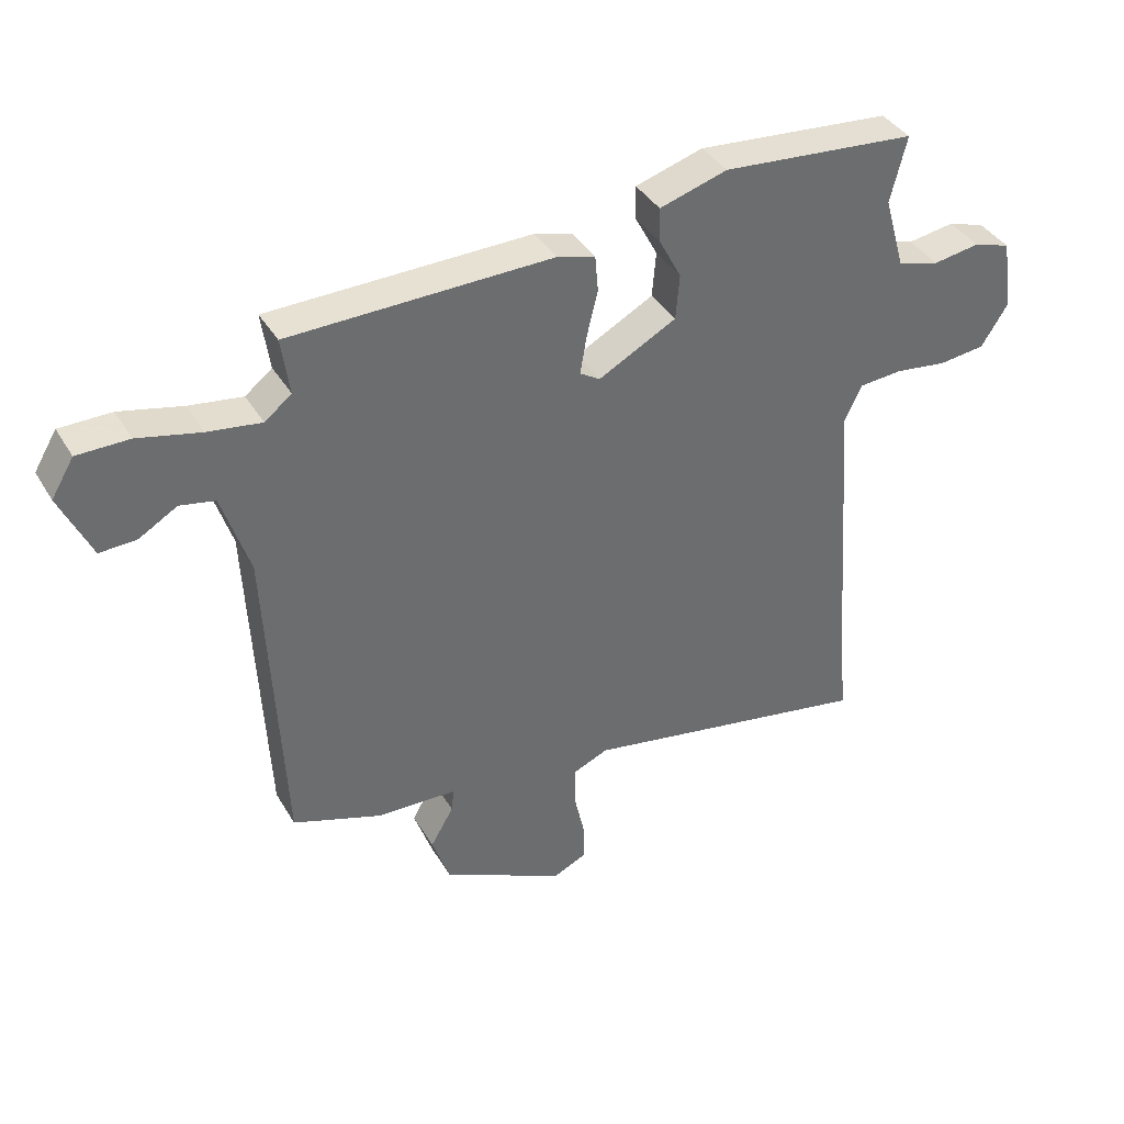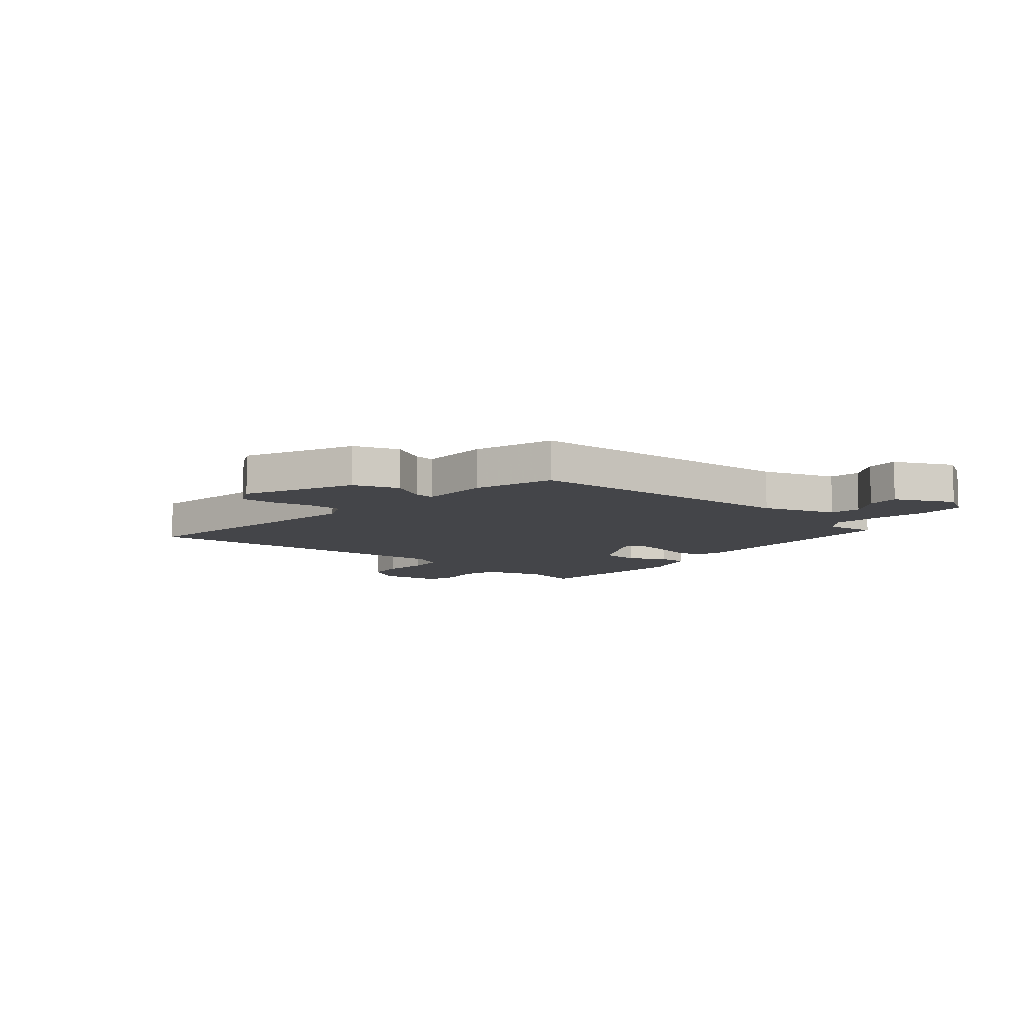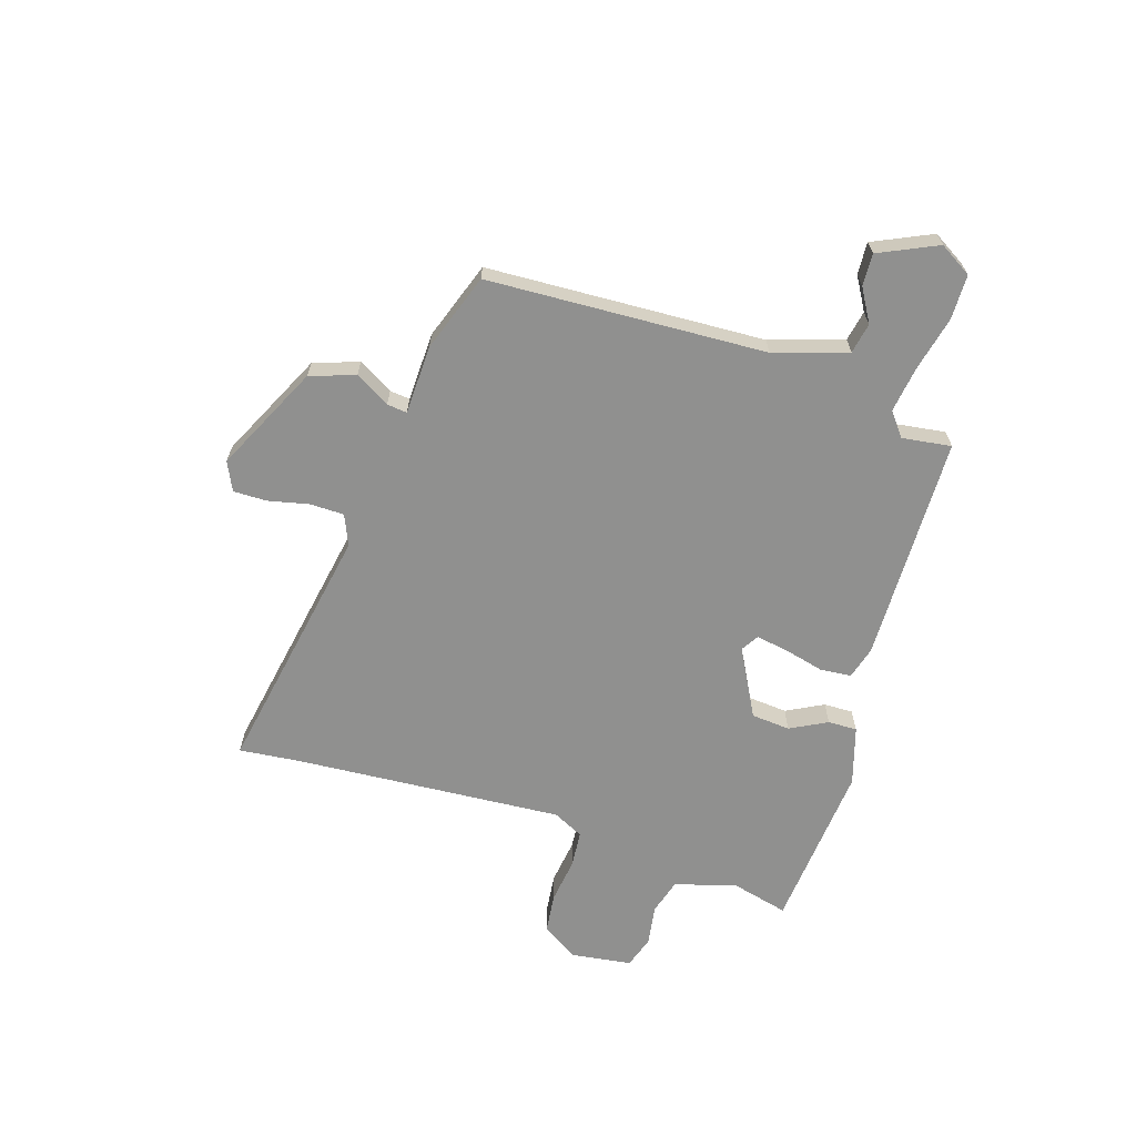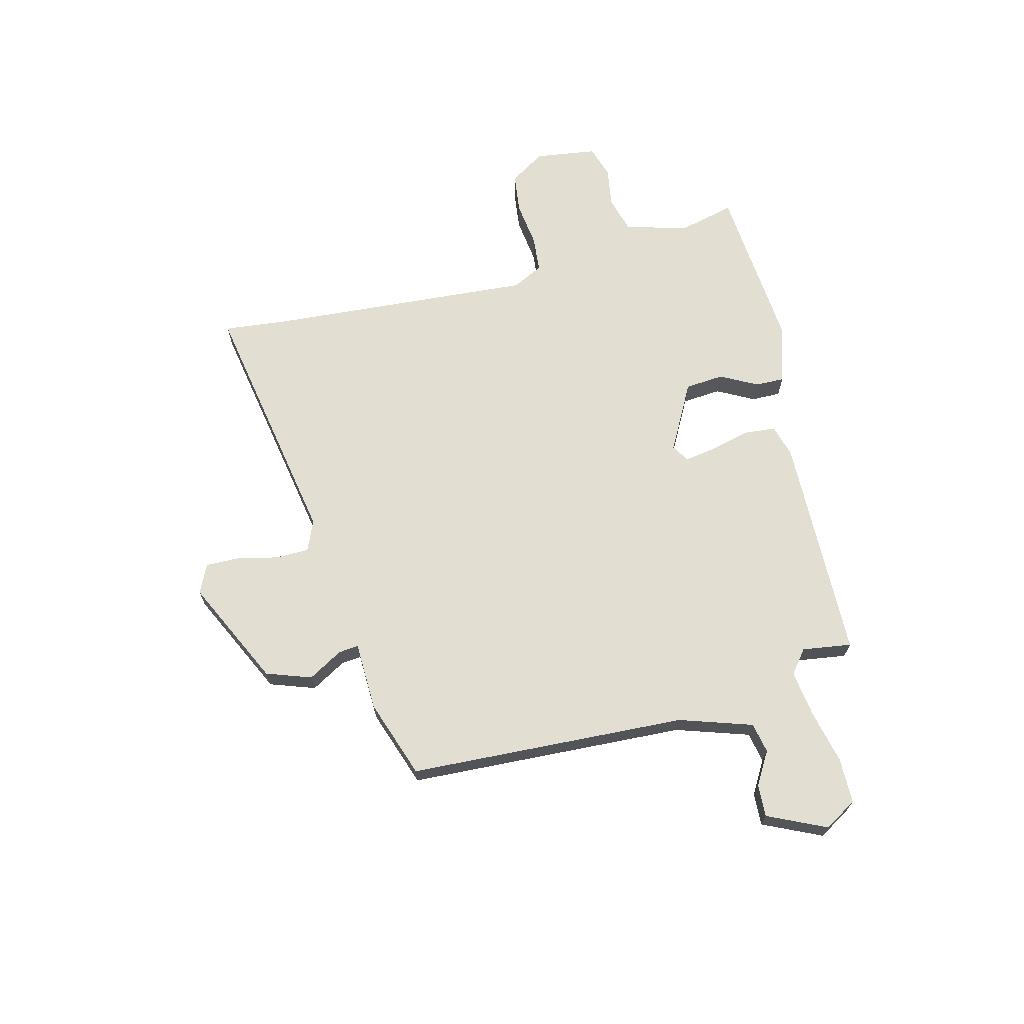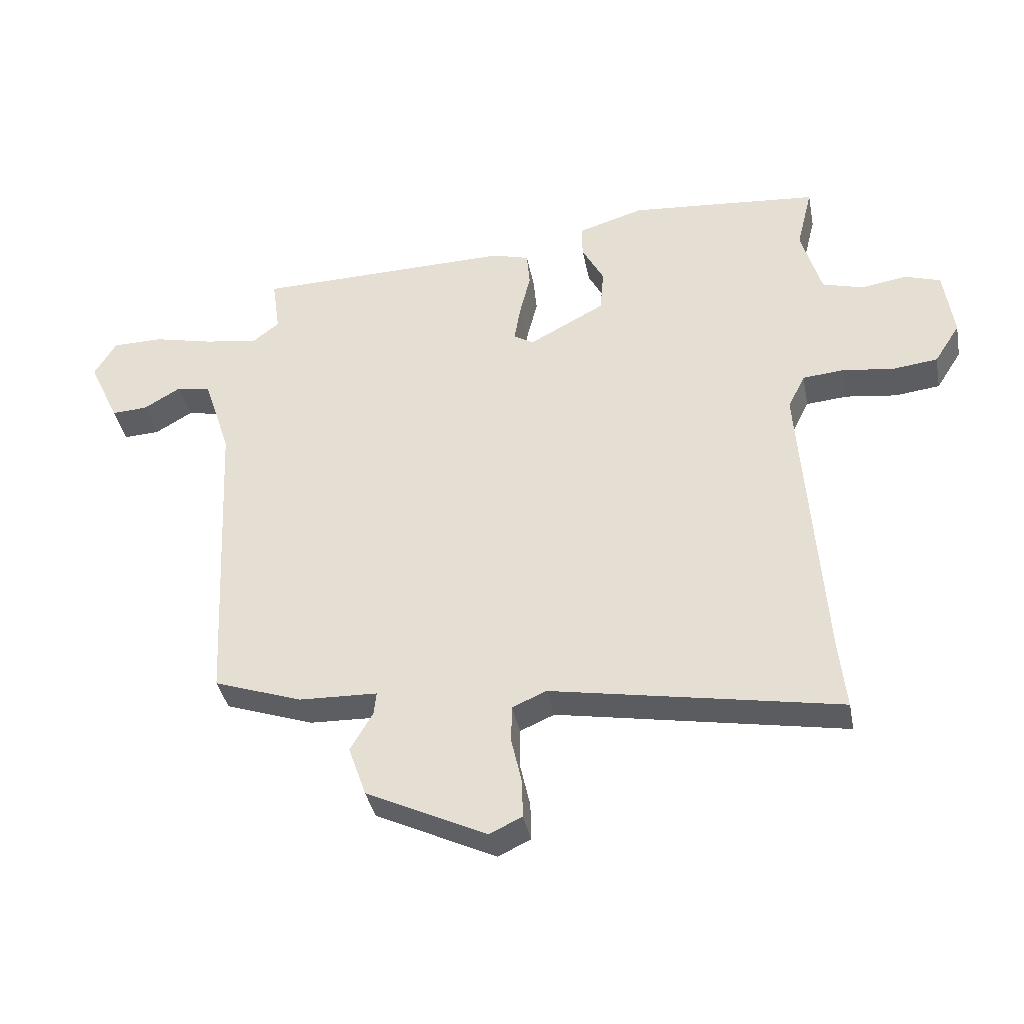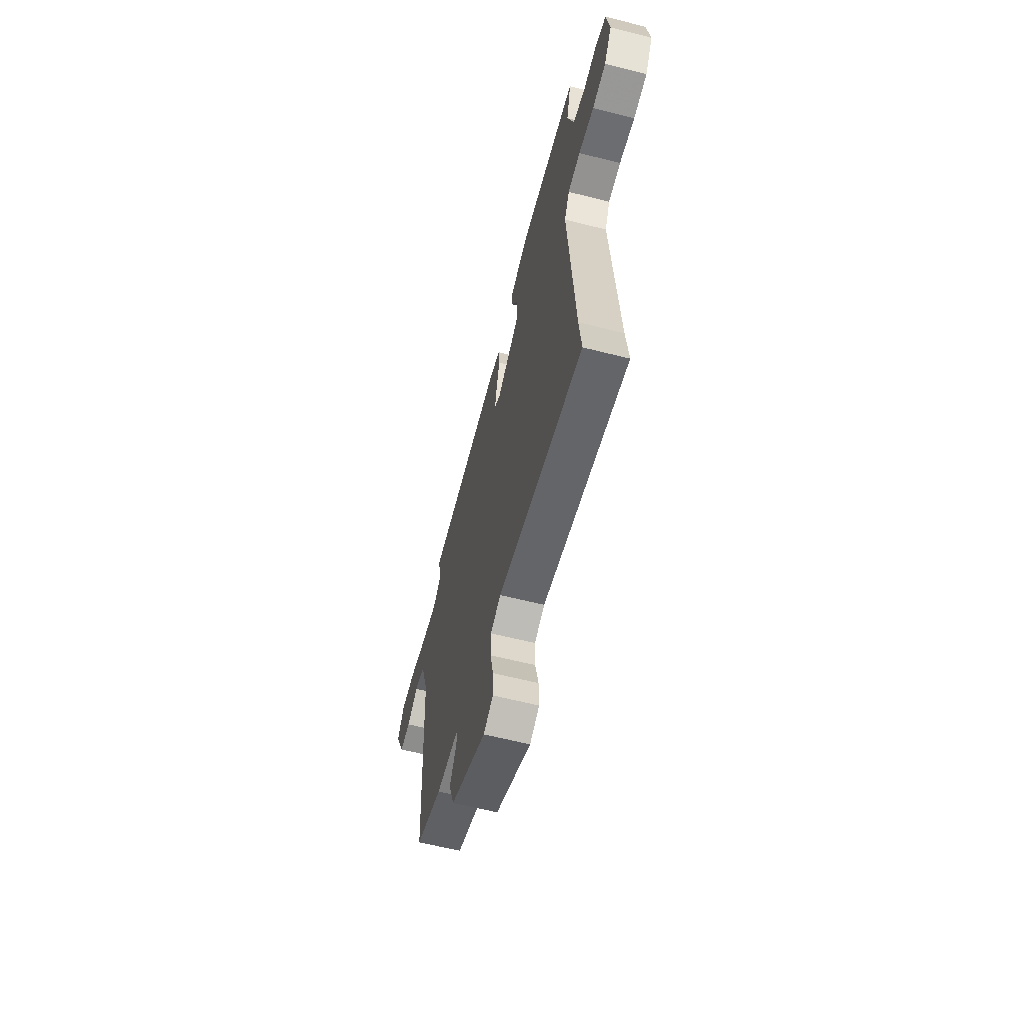
<metadata>
{"format":"obj","ext":"obj","renderer":"f3d","projection":"perspective","resolution":1024,"background":"white","views":[{"elev":38.5,"azim":-27.7,"up":"+Z"},{"elev":-9.0,"azim":-129.3,"up":"+Y"},{"elev":-65.5,"azim":-107.7,"up":"+Y"},{"elev":67.8,"azim":-104.1,"up":"+Y"},{"elev":-38.0,"azim":10.9,"up":"+Z"},{"elev":-61.5,"azim":75.5,"up":"+Z"}]}
</metadata>
<code>
v 0.536 0.07 0.495
v 0.51 0.07 0.39
v 0.543 0.07 0.275
v 0.61 0.07 0.256
v 0.685 0.07 0.268
v 0.744 0.07 0.249
v 0.76 0.07 0.135
v 0.718 0.07 0.069
v 0.644 0.07 0.06
v 0.56 0.07 0.071
v 0.492 0.07 0.065
v 0.464 0.07 0.008
v 0.499 0.07 -0.488
v 0.511 0.07 -0.602
v 0.041 0.07 -0.518
v -0.015 0.07 -0.542
v -0.016 0.07 -0.604
v 0.001 0.07 -0.68
v 0.002 0.07 -0.742
v -0.051 0.07 -0.767
v -0.248 0.07 -0.672
v -0.277 0.07 -0.589
v -0.24 0.07 -0.525
v -0.236 0.07 -0.488
v -0.364 0.07 -0.484
v -0.508 0.07 -0.434
v -0.533 0.07 0.08
v -0.577 0.07 0.215
v -0.633 0.07 0.226
v -0.694 0.07 0.19
v -0.753 0.07 0.187
v -0.803 0.07 0.295
v -0.767 0.07 0.355
v -0.684 0.07 0.356
v -0.584 0.07 0.333
v -0.498 0.07 0.321
v -0.455 0.07 0.355
v -0.468 0.07 0.446
v -0.048 0.07 0.455
v 0.013 0.07 0.438
v 0.018 0.07 0.38
v 0 0.07 0.307
v -0.01 0.07 0.247
v 0.022 0.07 0.227
v 0.147 0.07 0.294
v 0.153 0.07 0.366
v 0.117 0.07 0.434
v 0.116 0.07 0.488
v 0.224 0.07 0.521
v 0.536 0 0.495
v 0.51 0 0.39
v 0.543 0 0.275
v 0.61 0 0.256
v 0.685 0 0.268
v 0.744 0 0.249
v 0.76 0 0.135
v 0.718 0 0.069
v 0.644 0 0.06
v 0.56 0 0.071
v 0.492 0 0.065
v 0.464 0 0.008
v 0.499 0 -0.488
v 0.511 0 -0.602
v 0.041 0 -0.518
v -0.015 0 -0.542
v -0.016 0 -0.604
v 0.001 0 -0.68
v 0.002 0 -0.742
v -0.051 0 -0.767
v -0.248 0 -0.672
v -0.277 0 -0.589
v -0.24 0 -0.525
v -0.236 0 -0.488
v -0.364 0 -0.484
v -0.508 0 -0.434
v -0.533 0 0.08
v -0.577 0 0.215
v -0.633 0 0.226
v -0.694 0 0.19
v -0.753 0 0.187
v -0.803 0 0.295
v -0.767 0 0.355
v -0.684 0 0.356
v -0.584 0 0.333
v -0.498 0 0.321
v -0.455 0 0.355
v -0.468 0 0.446
v -0.048 0 0.455
v 0.013 0 0.438
v 0.018 0 0.38
v 0 0 0.307
v -0.01 0 0.247
v 0.022 0 0.227
v 0.147 0 0.294
v 0.153 0 0.366
v 0.117 0 0.434
v 0.116 0 0.488
v 0.224 0 0.521
f 49 1 2
f 48 49 2
f 47 48 2
f 46 47 2
f 45 46 2 3
f 44 45 3 4
f 40 41 42
f 39 40 42
f 38 39 42
f 37 38 42
f 36 37 42 43
f 35 36 43 44
f 33 34 35
f 32 33 35
f 31 32 35
f 30 31 35
f 29 30 35
f 28 29 35 44
f 24 25 26 27
f 24 27 28 44
f 21 22 23
f 20 21 23
f 19 20 23
f 18 19 23
f 17 18 23
f 16 17 23 24
f 24 44 4
f 16 24 4
f 15 16 4
f 8 9 10
f 7 8 10
f 6 7 10
f 5 6 10
f 4 5 10
f 4 10 11
f 15 4 11
f 13 14 15
f 12 13 15
f 11 12 15
f 51 50 98
f 51 98 97
f 51 97 96
f 51 96 95
f 52 51 95 94
f 53 52 94 93
f 91 90 89
f 91 89 88
f 91 88 87
f 91 87 86
f 92 91 86 85
f 93 92 85 84
f 84 83 82
f 84 82 81
f 84 81 80
f 84 80 79
f 84 79 78
f 93 84 78 77
f 76 75 74 73
f 93 77 76 73
f 72 71 70
f 72 70 69
f 72 69 68
f 72 68 67
f 72 67 66
f 73 72 66 65
f 53 93 73
f 53 73 65
f 53 65 64
f 59 58 57
f 59 57 56
f 59 56 55
f 59 55 54
f 59 54 53
f 60 59 53
f 60 53 64
f 64 63 62
f 64 62 61
f 64 61 60
f 1 50 51 2
f 2 51 52 3
f 3 52 53 4
f 4 53 54 5
f 5 54 55 6
f 6 55 56 7
f 7 56 57 8
f 8 57 58 9
f 9 58 59 10
f 10 59 60 11
f 11 60 61 12
f 12 61 62 13
f 13 62 63 14
f 14 63 64 15
f 15 64 65 16
f 16 65 66 17
f 17 66 67 18
f 18 67 68 19
f 19 68 69 20
f 20 69 70 21
f 21 70 71 22
f 22 71 72 23
f 23 72 73 24
f 24 73 74 25
f 25 74 75 26
f 26 75 76 27
f 27 76 77 28
f 28 77 78 29
f 29 78 79 30
f 30 79 80 31
f 31 80 81 32
f 32 81 82 33
f 33 82 83 34
f 34 83 84 35
f 35 84 85 36
f 36 85 86 37
f 37 86 87 38
f 38 87 88 39
f 39 88 89 40
f 40 89 90 41
f 41 90 91 42
f 42 91 92 43
f 43 92 93 44
f 44 93 94 45
f 45 94 95 46
f 46 95 96 47
f 47 96 97 48
f 48 97 98 49
f 49 98 50 1

</code>
